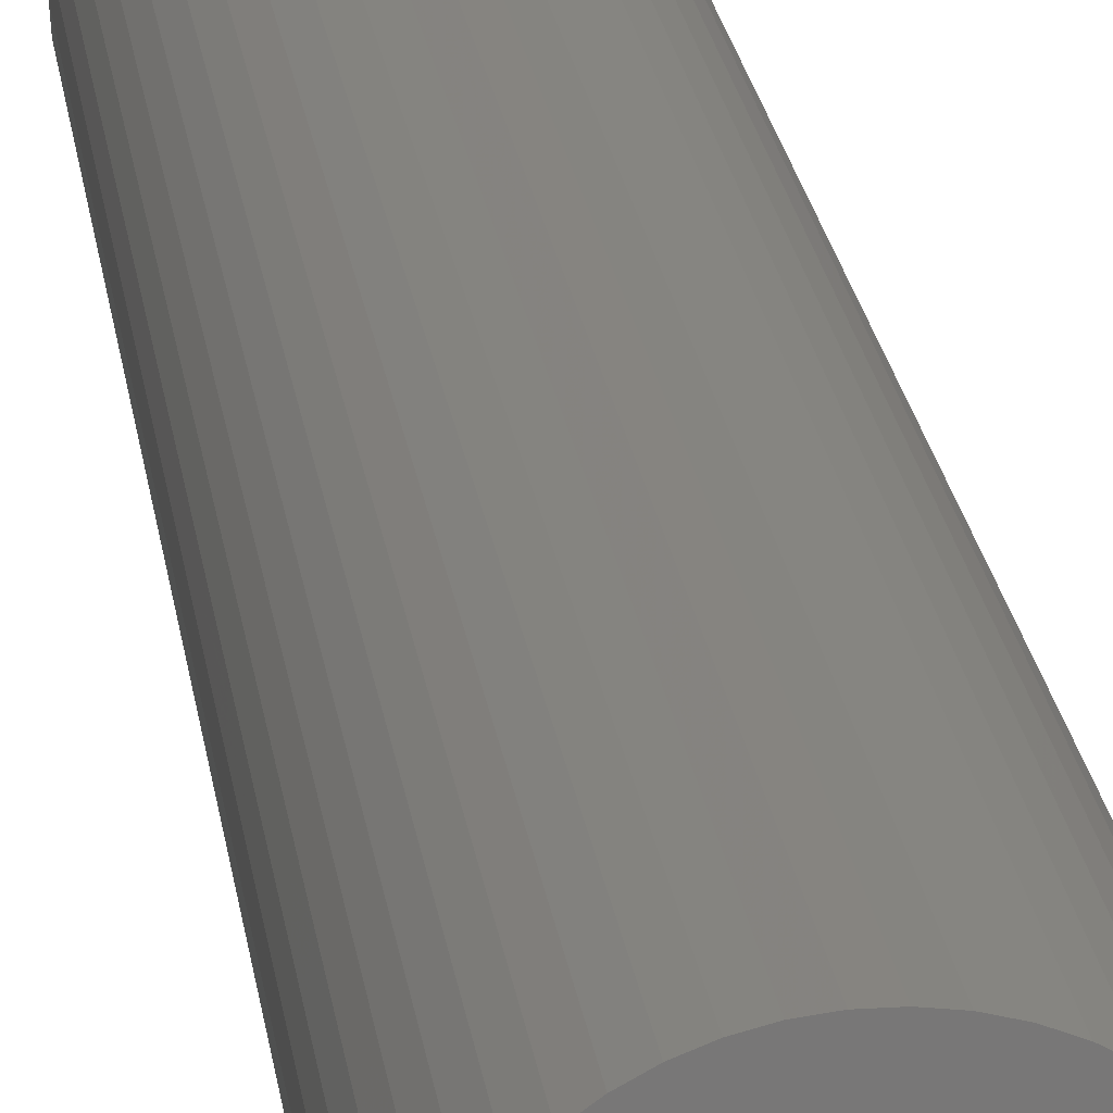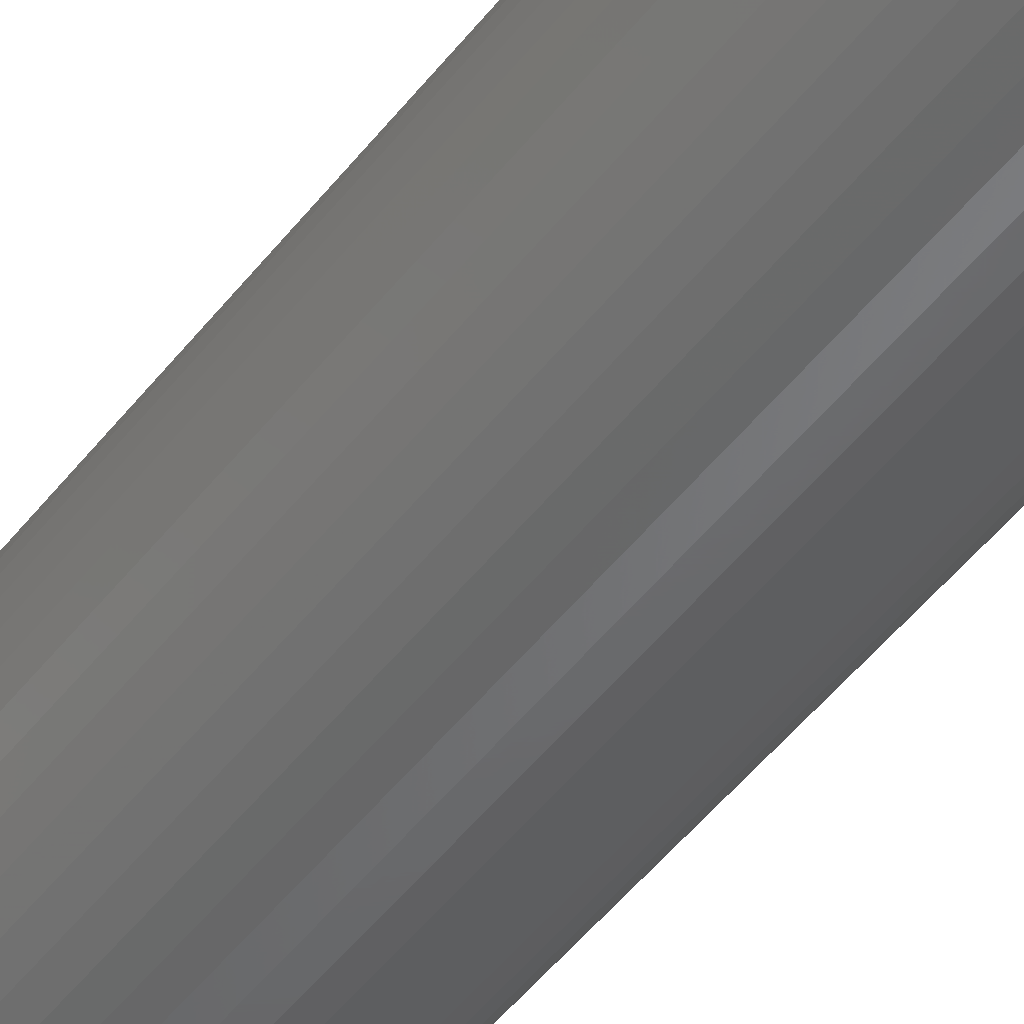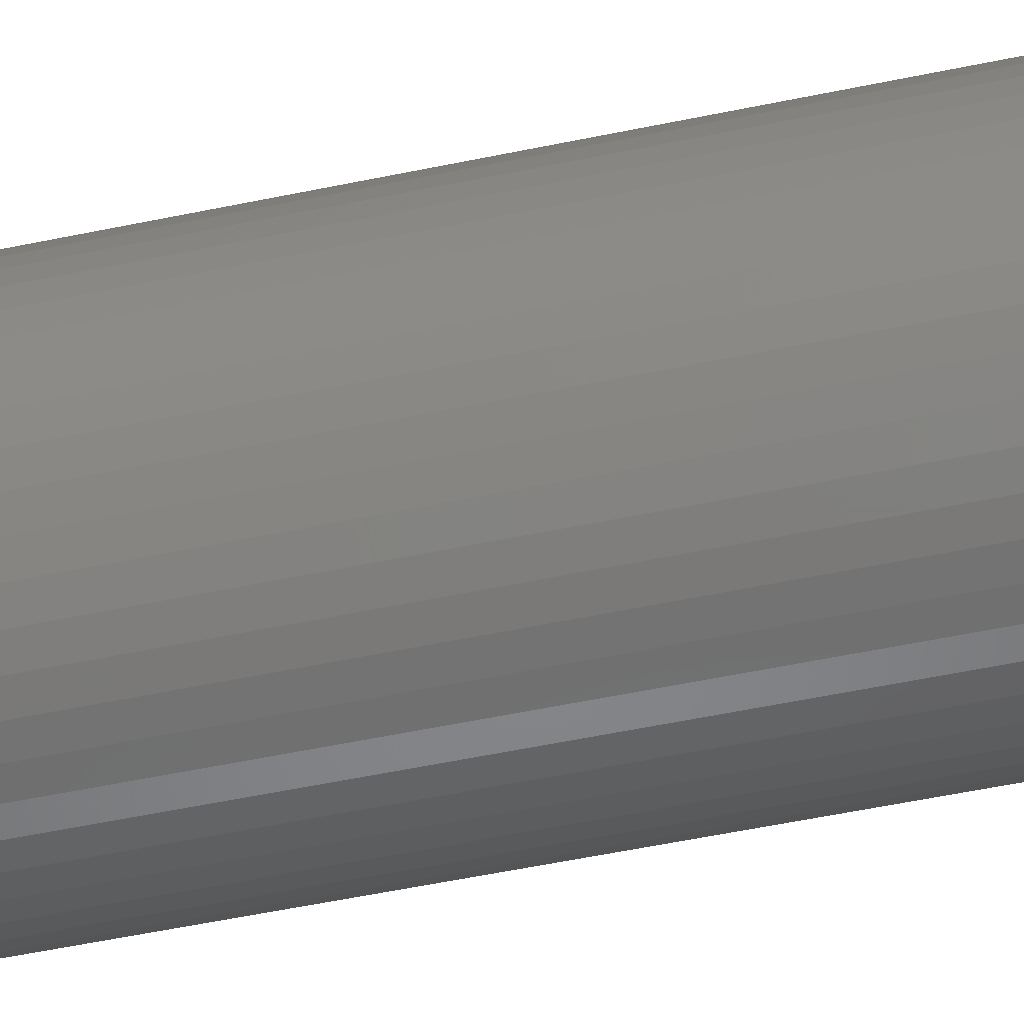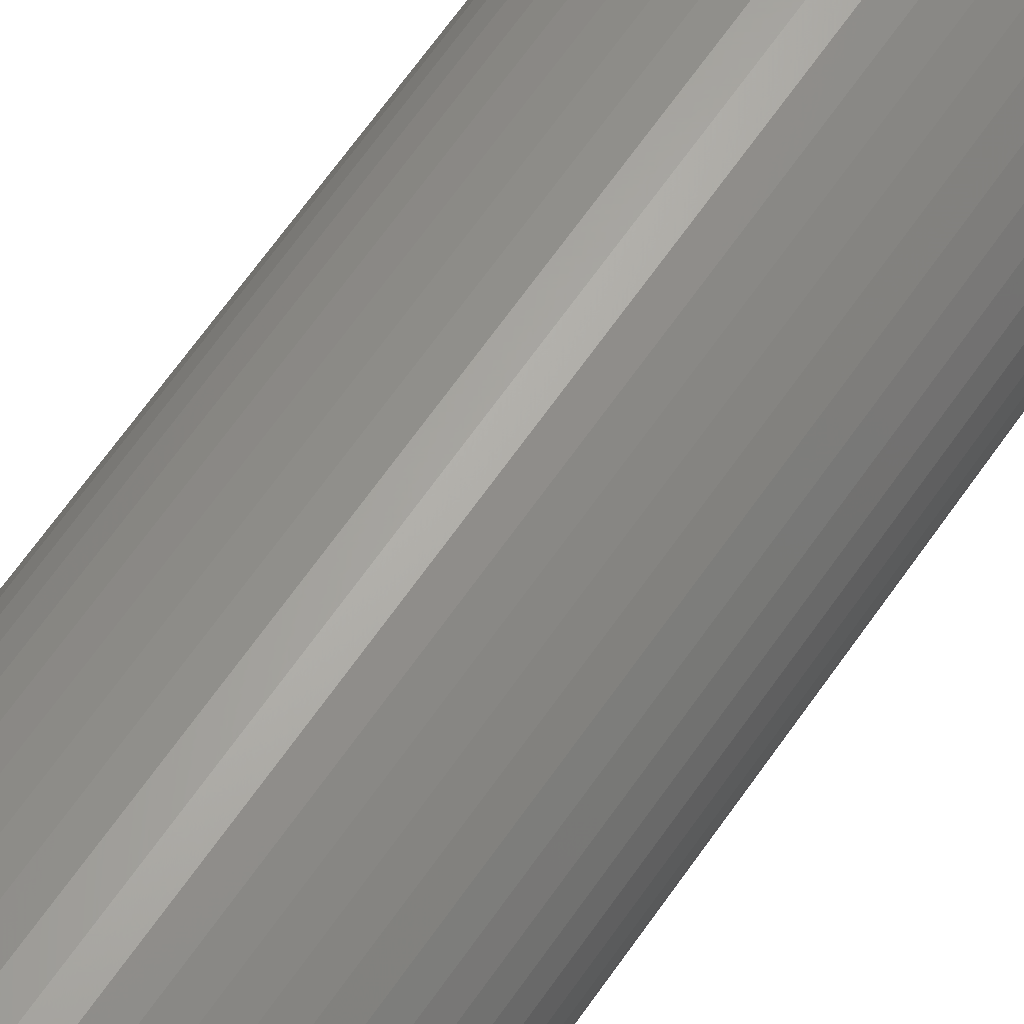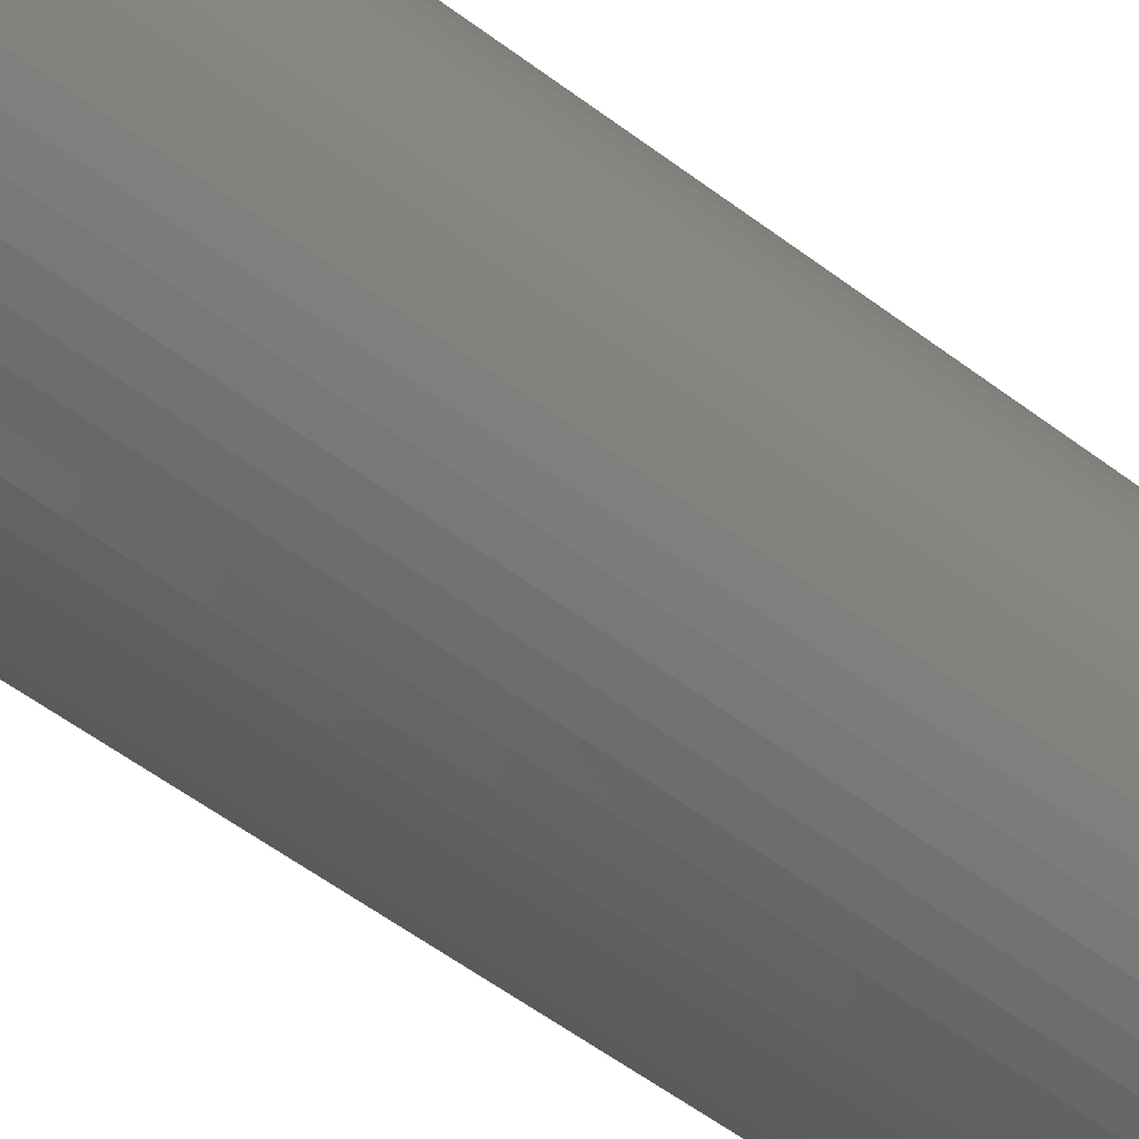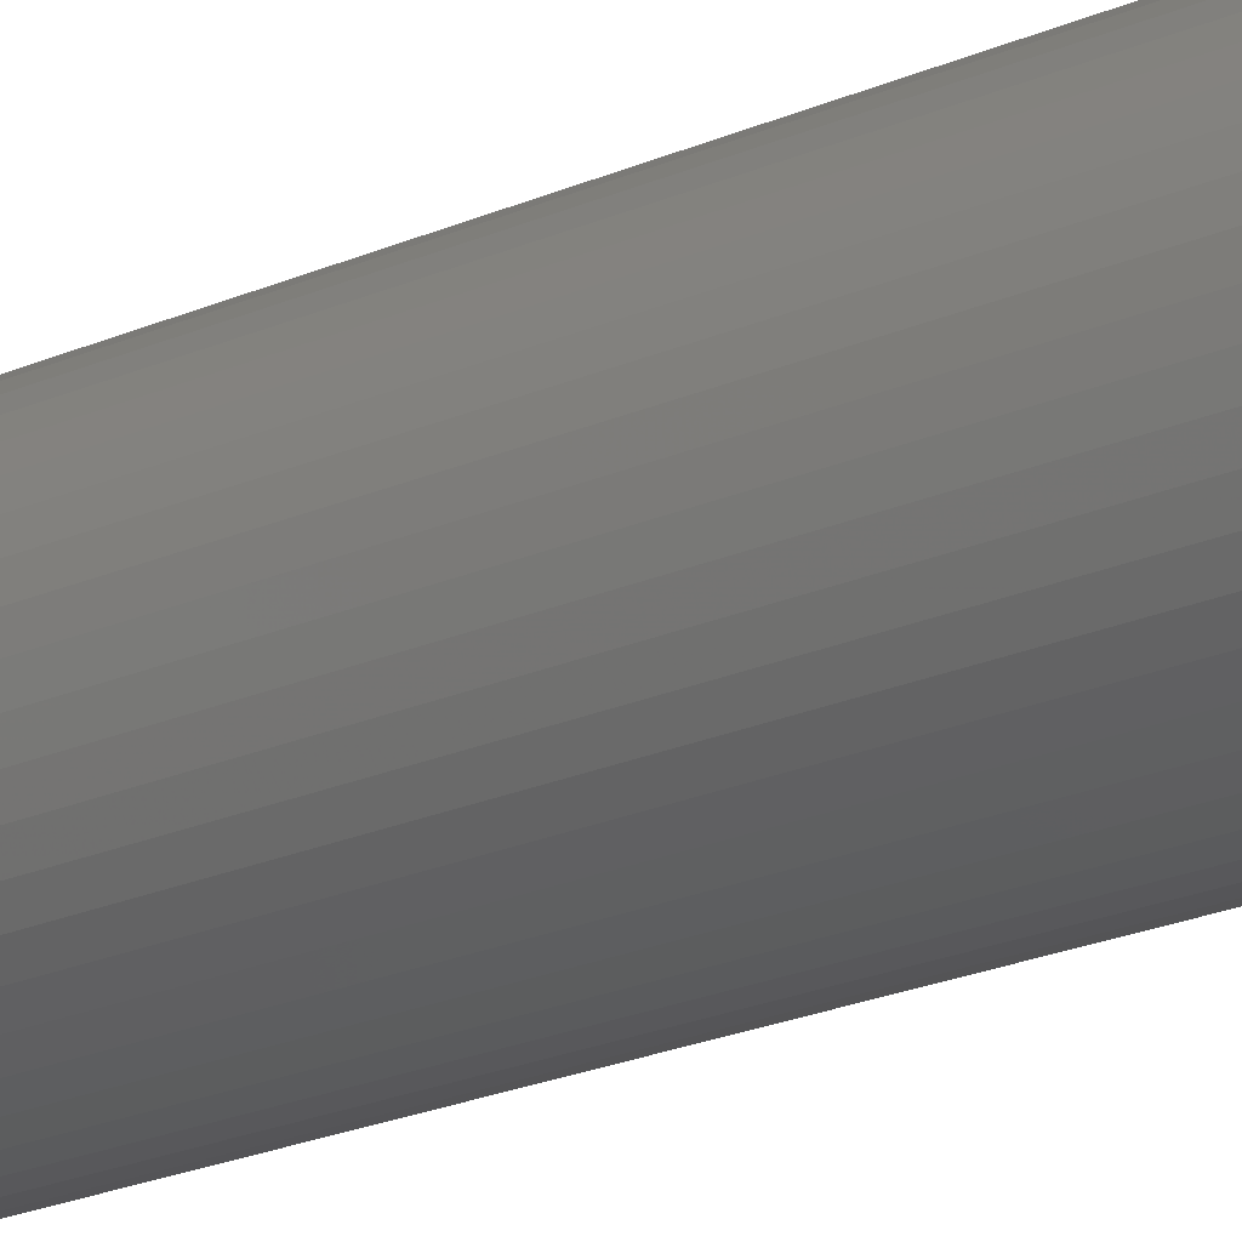
<metadata>
{"format":"stl","ext":"stl","renderer":"f3d","projection":"perspective","resolution":1024,"background":"white","views":[{"elev":20.1,"azim":173.2,"up":"+Y"},{"elev":-48.0,"azim":-35.6,"up":"+Y"},{"elev":-45.6,"azim":-75.8,"up":"+Y"},{"elev":63.0,"azim":-145.8,"up":"+Y"},{"elev":-43.9,"azim":-133.4,"up":"+Y"},{"elev":-20.2,"azim":-50.0,"up":"+Y"}]}
</metadata>
<code>
# stl→obj: 200 verts, 400 faces
v 4.5 0 24
v 4.465 0.564 -24
v 4.465 0.564 24
v 4.5 0 -24
v -4.5 0 -24
v -4.465 0.564 24
v -4.465 0.564 -24
v -4.5 0 24
v 0.2826 4.491 -24
v -0.2826 4.491 24
v 0.2826 4.491 24
v -0.2826 4.491 -24
v -0.2826 -4.491 -24
v 0.2826 -4.491 24
v -0.2826 -4.491 24
v 0.2826 -4.491 -24
v 3.28 -3.08 24
v 3.641 -2.645 -24
v 3.641 -2.645 24
v 3.28 -3.08 -24
v 3.28 3.08 -24
v 2.868 3.467 24
v 3.28 3.08 24
v 2.868 3.467 -24
v -2.868 3.467 -24
v -3.28 3.08 24
v -2.868 3.467 24
v -3.28 3.08 -24
v -1.391 4.28 -24
v -1.916 4.072 24
v -1.391 4.28 24
v -1.916 4.072 -24
v 4.184 1.657 24
v 3.943 2.168 -24
v 3.943 2.168 24
v 4.184 1.657 -24
v 4.359 1.119 -24
v 4.359 1.119 24
v 1.916 4.072 -24
v 1.391 4.28 24
v 1.916 4.072 24
v 1.391 4.28 -24
v 0.8432 4.42 24
v 0.8432 4.42 -24
v 2.411 3.799 24
v 2.411 3.799 -24
v -4.184 1.657 -24
v -3.943 2.168 24
v -3.943 2.168 -24
v -4.184 1.657 24
v -3.641 2.645 24
v -3.641 2.645 -24
v -4.359 1.119 -24
v -4.359 1.119 24
v -2.411 3.799 24
v -2.411 3.799 -24
v -0.8432 4.42 -24
v -0.8432 4.42 24
v 1.391 -4.28 -24
v 1.916 -4.072 24
v 1.391 -4.28 24
v 1.916 -4.072 -24
v 3.641 2.645 24
v 3.641 2.645 -24
v 1.8 0 24
v 1.786 0.2256 24
v 4.465 -0.564 24
v 1.743 0.4476 24
v 1.786 -0.2256 24
v 1.674 0.6626 24
v 4.359 -1.119 24
v 1.577 0.8672 24
v 1.743 -0.4476 24
v 1.456 1.058 24
v 4.184 -1.657 24
v 1.312 1.232 24
v 1.674 -0.6626 24
v 1.147 1.387 24
v 3.943 -2.168 24
v 0.9645 1.52 24
v 1.577 -0.8672 24
v 0.7664 1.629 24
v 0.5562 1.712 24
v 0.3373 1.768 24
v 0.113 1.796 24
v -0.113 1.796 24
v -0.3373 1.768 24
v -0.5562 1.712 24
v -0.7664 1.629 24
v -0.9645 1.52 24
v -1.147 1.387 24
v -1.312 1.232 24
v -1.456 1.058 24
v -1.577 0.8672 24
v 1.456 -1.058 24
v 1.312 -1.232 24
v 2.868 -3.467 24
v 1.147 -1.387 24
v 2.411 -3.799 24
v 0.9645 -1.52 24
v 0.7664 -1.629 24
v 0.5562 -1.712 24
v 0.8432 -4.42 24
v 0.3373 -1.768 24
v 0.113 -1.796 24
v -0.113 -1.796 24
v -0.3373 -1.768 24
v -0.8432 -4.42 24
v -0.5562 -1.712 24
v -1.391 -4.28 24
v -0.7664 -1.629 24
v -1.916 -4.072 24
v -0.9645 -1.52 24
v -2.411 -3.799 24
v -1.147 -1.387 24
v -2.868 -3.467 24
v -1.312 -1.232 24
v -3.28 -3.08 24
v -1.456 -1.058 24
v -3.641 -2.645 24
v -1.577 -0.8672 24
v -3.943 -2.168 24
v -1.674 -0.6626 24
v -4.184 -1.657 24
v -1.743 -0.4476 24
v -4.359 -1.119 24
v -1.786 -0.2256 24
v -4.465 -0.564 24
v -1.8 0 24
v -1.674 0.6626 24
v -1.743 0.4476 24
v -1.786 0.2256 24
v 3.943 -2.168 -24
v 4.465 -0.564 -24
v 4.359 -1.119 -24
v -1.916 -4.072 -24
v -1.391 -4.28 -24
v -3.641 -2.645 -24
v -3.943 -2.168 -24
v -4.184 -1.657 -24
v 1.8 0 -24
v 1.786 -0.2256 -24
v 1.743 -0.4476 -24
v 4.184 -1.657 -24
v 1.786 0.2256 -24
v 1.674 -0.6626 -24
v 1.577 -0.8672 -24
v 1.743 0.4476 -24
v 1.456 -1.058 -24
v 1.312 -1.232 -24
v 2.868 -3.467 -24
v 1.674 0.6626 -24
v 1.147 -1.387 -24
v 2.411 -3.799 -24
v 0.9645 -1.52 -24
v 1.577 0.8672 -24
v 0.7664 -1.629 -24
v 0.5562 -1.712 -24
v 0.8432 -4.42 -24
v 0.3373 -1.768 -24
v 0.113 -1.796 -24
v -0.113 -1.796 -24
v -0.3373 -1.768 -24
v -0.8432 -4.42 -24
v -0.5562 -1.712 -24
v -0.7664 -1.629 -24
v -0.9645 -1.52 -24
v -2.411 -3.799 -24
v -1.147 -1.387 -24
v -2.868 -3.467 -24
v -1.312 -1.232 -24
v -3.28 -3.08 -24
v -1.456 -1.058 -24
v -1.577 -0.8672 -24
v 1.456 1.058 -24
v 1.312 1.232 -24
v 1.147 1.387 -24
v 0.9645 1.52 -24
v 0.7664 1.629 -24
v 0.5562 1.712 -24
v 0.3373 1.768 -24
v 0.113 1.796 -24
v -0.113 1.796 -24
v -0.3373 1.768 -24
v -0.5562 1.712 -24
v -0.7664 1.629 -24
v -0.9645 1.52 -24
v -1.147 1.387 -24
v -1.312 1.232 -24
v -1.456 1.058 -24
v -1.577 0.8672 -24
v -1.674 0.6626 -24
v -1.743 0.4476 -24
v -1.786 0.2256 -24
v -1.8 0 -24
v -1.674 -0.6626 -24
v -1.743 -0.4476 -24
v -4.359 -1.119 -24
v -1.786 -0.2256 -24
v -4.465 -0.564 -24
f 1 2 3
f 2 1 4
f 5 6 7
f 6 5 8
f 9 10 11
f 10 9 12
f 13 14 15
f 14 13 16
f 17 18 19
f 18 17 20
f 21 22 23
f 22 21 24
f 25 26 27
f 26 25 28
f 29 30 31
f 30 29 32
f 33 34 35
f 34 33 36
f 3 37 38
f 37 3 2
f 39 40 41
f 40 39 42
f 42 43 40
f 43 42 44
f 24 45 22
f 45 24 46
f 47 48 49
f 48 47 50
f 49 51 52
f 51 49 48
f 53 50 47
f 50 53 54
f 32 55 30
f 55 32 56
f 57 31 58
f 31 57 29
f 59 60 61
f 60 59 62
f 38 36 33
f 36 38 37
f 63 21 23
f 21 63 64
f 35 64 63
f 64 35 34
f 44 11 43
f 11 44 9
f 7 54 53
f 54 7 6
f 65 1 3
f 66 3 38
f 1 65 67
f 68 38 33
f 69 67 65
f 70 33 35
f 67 69 71
f 72 35 63
f 73 71 69
f 74 63 23
f 71 73 75
f 76 23 22
f 77 75 73
f 78 22 45
f 75 77 79
f 80 45 41
f 81 79 77
f 79 81 19
f 3 66 65
f 38 68 66
f 33 70 68
f 35 72 70
f 63 74 72
f 82 41 40
f 23 76 74
f 22 78 76
f 45 80 78
f 83 40 43
f 41 82 80
f 40 83 82
f 43 84 83
f 11 84 43
f 11 85 84
f 11 86 85
f 10 86 11
f 10 87 86
f 58 87 10
f 87 58 88
f 31 88 58
f 88 31 89
f 30 89 31
f 89 30 90
f 55 90 30
f 90 55 91
f 27 91 55
f 91 27 92
f 26 92 27
f 92 26 93
f 93 51 94
f 51 93 26
f 95 19 81
f 19 95 17
f 96 17 95
f 17 96 97
f 98 97 96
f 97 98 99
f 100 99 98
f 99 100 60
f 101 60 100
f 60 101 61
f 102 61 101
f 61 102 103
f 104 103 102
f 104 14 103
f 105 14 104
f 106 14 105
f 106 15 14
f 107 15 106
f 108 107 109
f 110 109 111
f 107 108 15
f 112 111 113
f 114 113 115
f 116 115 117
f 109 110 108
f 118 117 119
f 120 119 121
f 122 121 123
f 124 123 125
f 126 125 127
f 111 112 110
f 128 127 129
f 48 94 51
f 94 48 130
f 113 114 112
f 50 130 48
f 115 116 114
f 130 50 131
f 117 118 116
f 54 131 50
f 119 120 118
f 131 54 132
f 121 122 120
f 6 132 54
f 123 124 122
f 132 6 129
f 125 126 124
f 8 129 6
f 127 128 126
f 129 8 128
f 12 58 10
f 58 12 57
f 19 133 79
f 133 19 18
f 71 134 67
f 134 71 135
f 136 110 112
f 110 136 137
f 138 122 139
f 122 138 120
f 139 124 140
f 124 139 122
f 141 4 134
f 142 134 135
f 4 141 2
f 143 135 144
f 145 2 141
f 146 144 133
f 2 145 37
f 147 133 18
f 148 37 145
f 149 18 20
f 37 148 36
f 150 20 151
f 152 36 148
f 153 151 154
f 36 152 34
f 155 154 62
f 156 34 152
f 34 156 64
f 134 142 141
f 135 143 142
f 144 146 143
f 133 147 146
f 18 149 147
f 157 62 59
f 20 150 149
f 151 153 150
f 154 155 153
f 158 59 159
f 62 157 155
f 59 158 157
f 159 160 158
f 16 160 159
f 16 161 160
f 16 162 161
f 13 162 16
f 13 163 162
f 164 163 13
f 163 164 165
f 137 165 164
f 165 137 166
f 136 166 137
f 166 136 167
f 168 167 136
f 167 168 169
f 170 169 168
f 169 170 171
f 172 171 170
f 171 172 173
f 173 138 174
f 138 173 172
f 175 64 156
f 64 175 21
f 176 21 175
f 21 176 24
f 177 24 176
f 24 177 46
f 178 46 177
f 46 178 39
f 179 39 178
f 39 179 42
f 180 42 179
f 42 180 44
f 181 44 180
f 181 9 44
f 182 9 181
f 183 9 182
f 183 12 9
f 184 12 183
f 57 184 185
f 29 185 186
f 184 57 12
f 32 186 187
f 56 187 188
f 25 188 189
f 185 29 57
f 28 189 190
f 52 190 191
f 49 191 192
f 47 192 193
f 53 193 194
f 186 32 29
f 7 194 195
f 139 174 138
f 174 139 196
f 187 56 32
f 140 196 139
f 188 25 56
f 196 140 197
f 189 28 25
f 198 197 140
f 190 52 28
f 197 198 199
f 191 49 52
f 200 199 198
f 192 47 49
f 199 200 195
f 193 53 47
f 5 195 200
f 194 7 53
f 195 5 7
f 16 103 14
f 103 16 159
f 151 17 97
f 17 151 20
f 62 99 60
f 99 62 154
f 46 41 45
f 41 46 39
f 52 26 28
f 26 52 51
f 56 27 55
f 27 56 25
f 75 135 71
f 135 75 144
f 79 144 75
f 144 79 133
f 67 4 1
f 4 67 134
f 137 108 110
f 108 137 164
f 140 126 198
f 126 140 124
f 154 97 99
f 97 154 151
f 164 15 108
f 15 164 13
f 172 116 118
f 116 172 170
f 168 112 114
f 112 168 136
f 172 120 138
f 120 172 118
f 198 128 200
f 128 198 126
f 200 8 5
f 8 200 128
f 159 61 103
f 61 159 59
f 170 114 116
f 114 170 168
f 156 74 175
f 74 156 72
f 181 83 84
f 83 181 180
f 180 82 83
f 82 180 179
f 186 88 89
f 88 186 185
f 130 191 94
f 191 130 192
f 143 69 142
f 69 143 73
f 177 76 78
f 76 177 176
f 178 78 80
f 78 178 177
f 93 189 92
f 189 93 190
f 185 87 88
f 87 185 184
f 189 91 92
f 91 189 188
f 141 66 145
f 66 141 65
f 175 76 176
f 76 175 74
f 183 85 86
f 85 183 182
f 179 80 82
f 80 179 178
f 129 194 132
f 194 129 195
f 131 192 130
f 192 131 193
f 94 190 93
f 190 94 191
f 184 86 87
f 86 184 183
f 188 90 91
f 90 188 187
f 187 89 90
f 89 187 186
f 142 65 141
f 65 142 69
f 121 196 123
f 196 121 174
f 160 105 104
f 105 160 161
f 157 102 101
f 102 157 158
f 152 72 156
f 72 152 70
f 148 70 152
f 70 148 68
f 145 68 148
f 68 145 66
f 182 84 85
f 84 182 181
f 132 193 131
f 193 132 194
f 147 77 146
f 77 147 81
f 146 73 143
f 73 146 77
f 150 98 96
f 98 150 153
f 150 95 149
f 95 150 96
f 163 109 107
f 109 163 165
f 127 195 129
f 195 127 199
f 117 173 119
f 173 117 171
f 123 197 125
f 197 123 196
f 158 104 102
f 104 158 160
f 153 100 98
f 100 153 155
f 155 101 100
f 101 155 157
f 149 81 147
f 81 149 95
f 167 115 113
f 115 167 169
f 166 113 111
f 113 166 167
f 161 106 105
f 106 161 162
f 119 174 121
f 174 119 173
f 169 117 115
f 117 169 171
f 125 199 127
f 199 125 197
f 165 111 109
f 111 165 166
f 162 107 106
f 107 162 163

</code>
